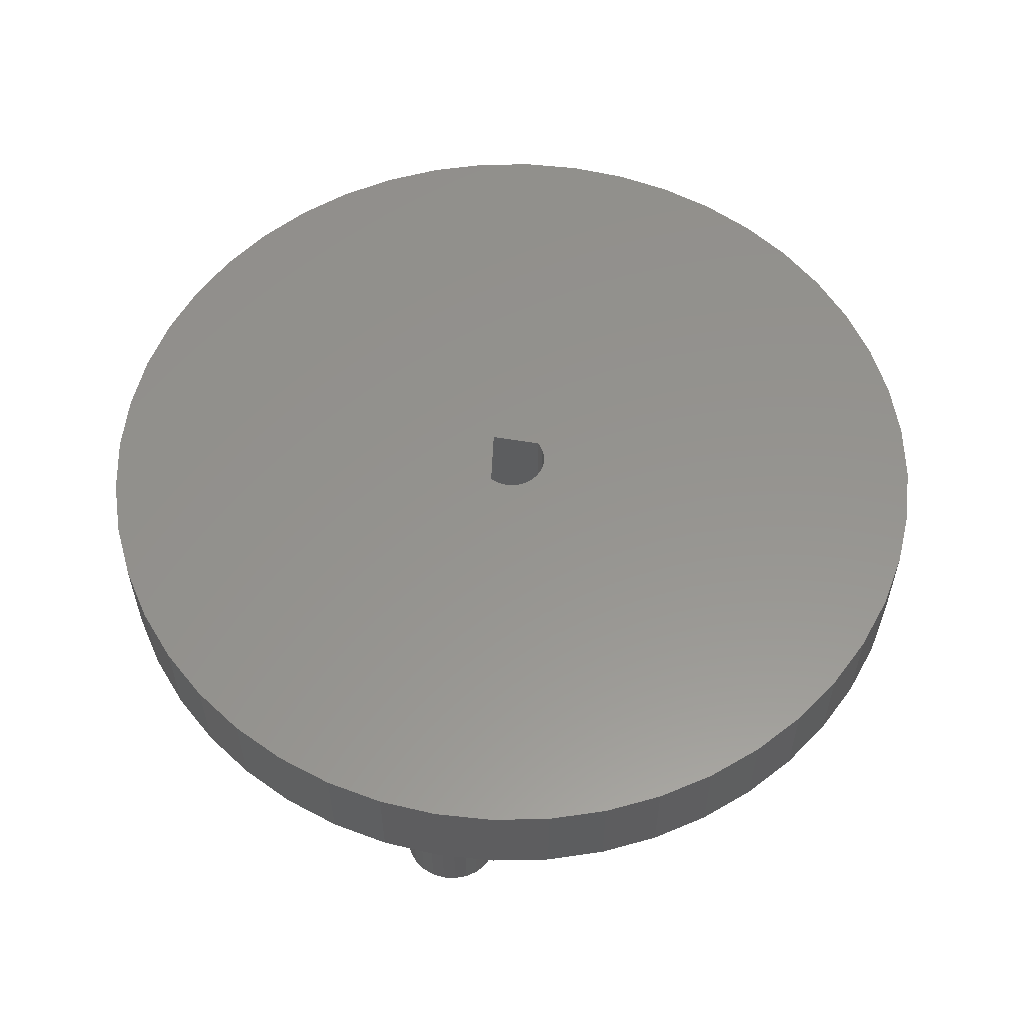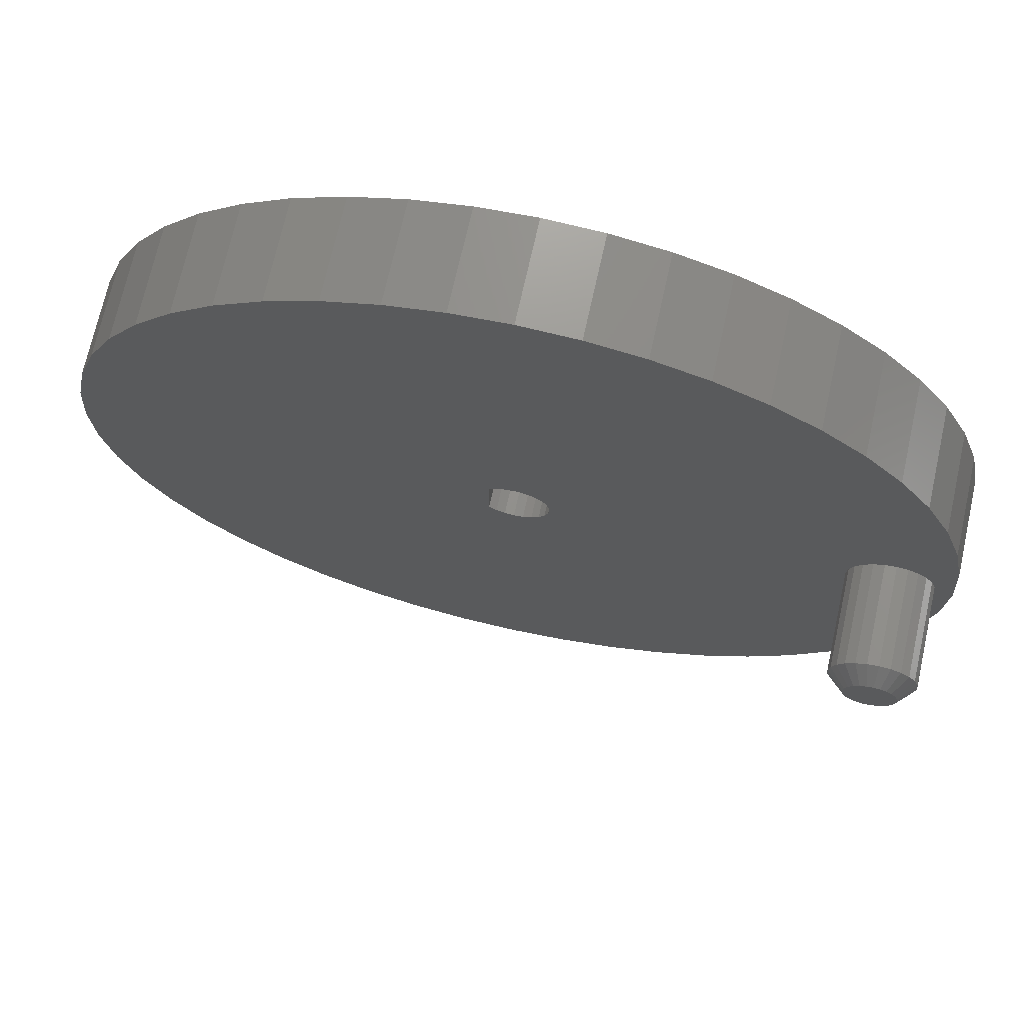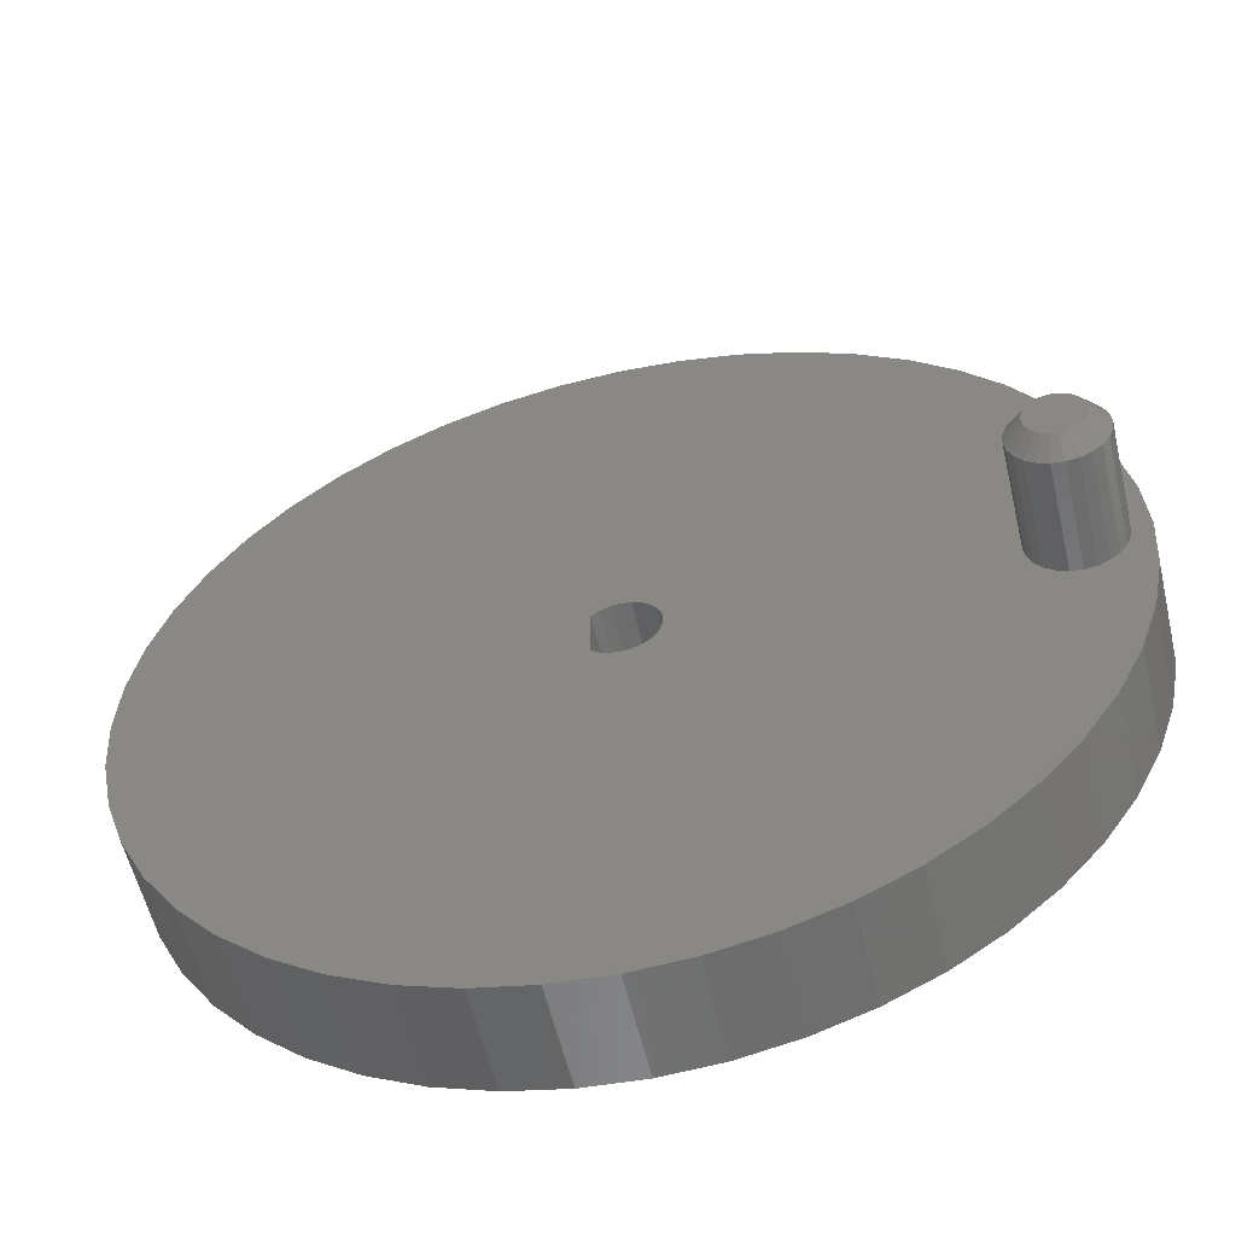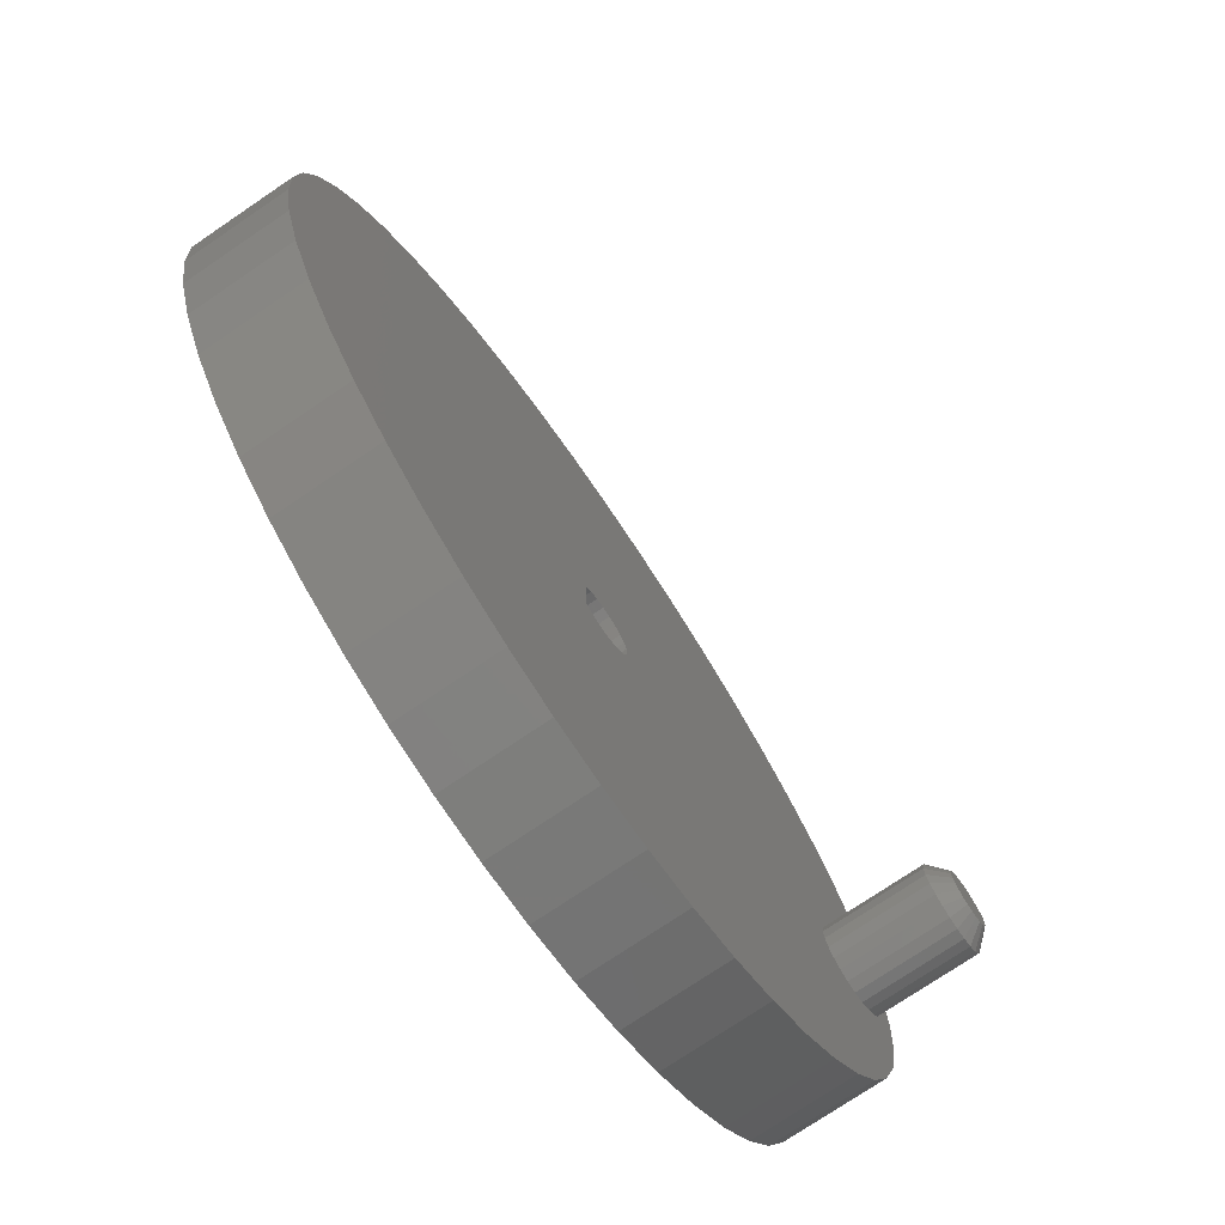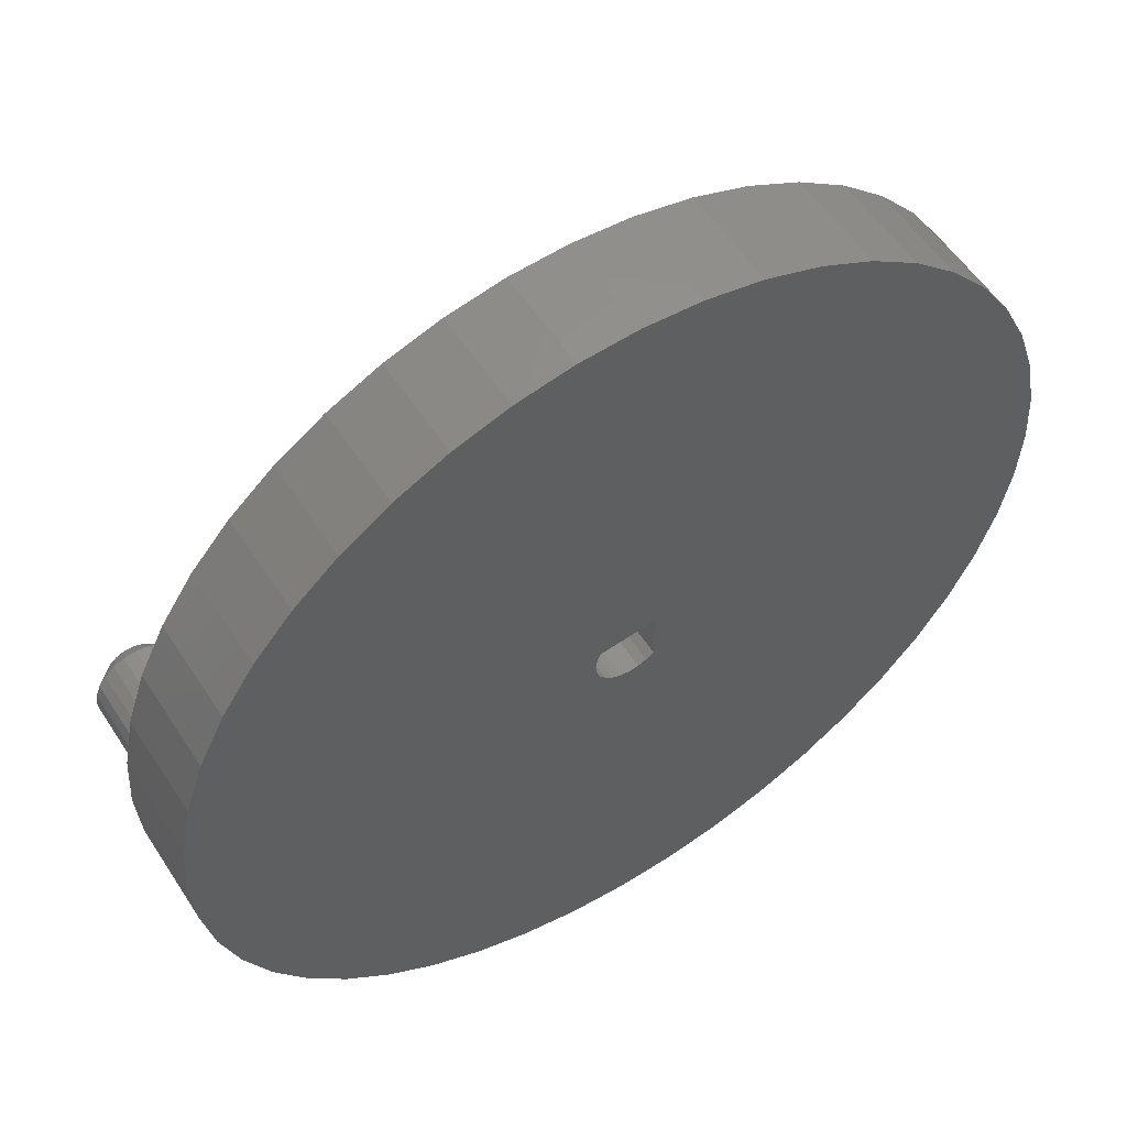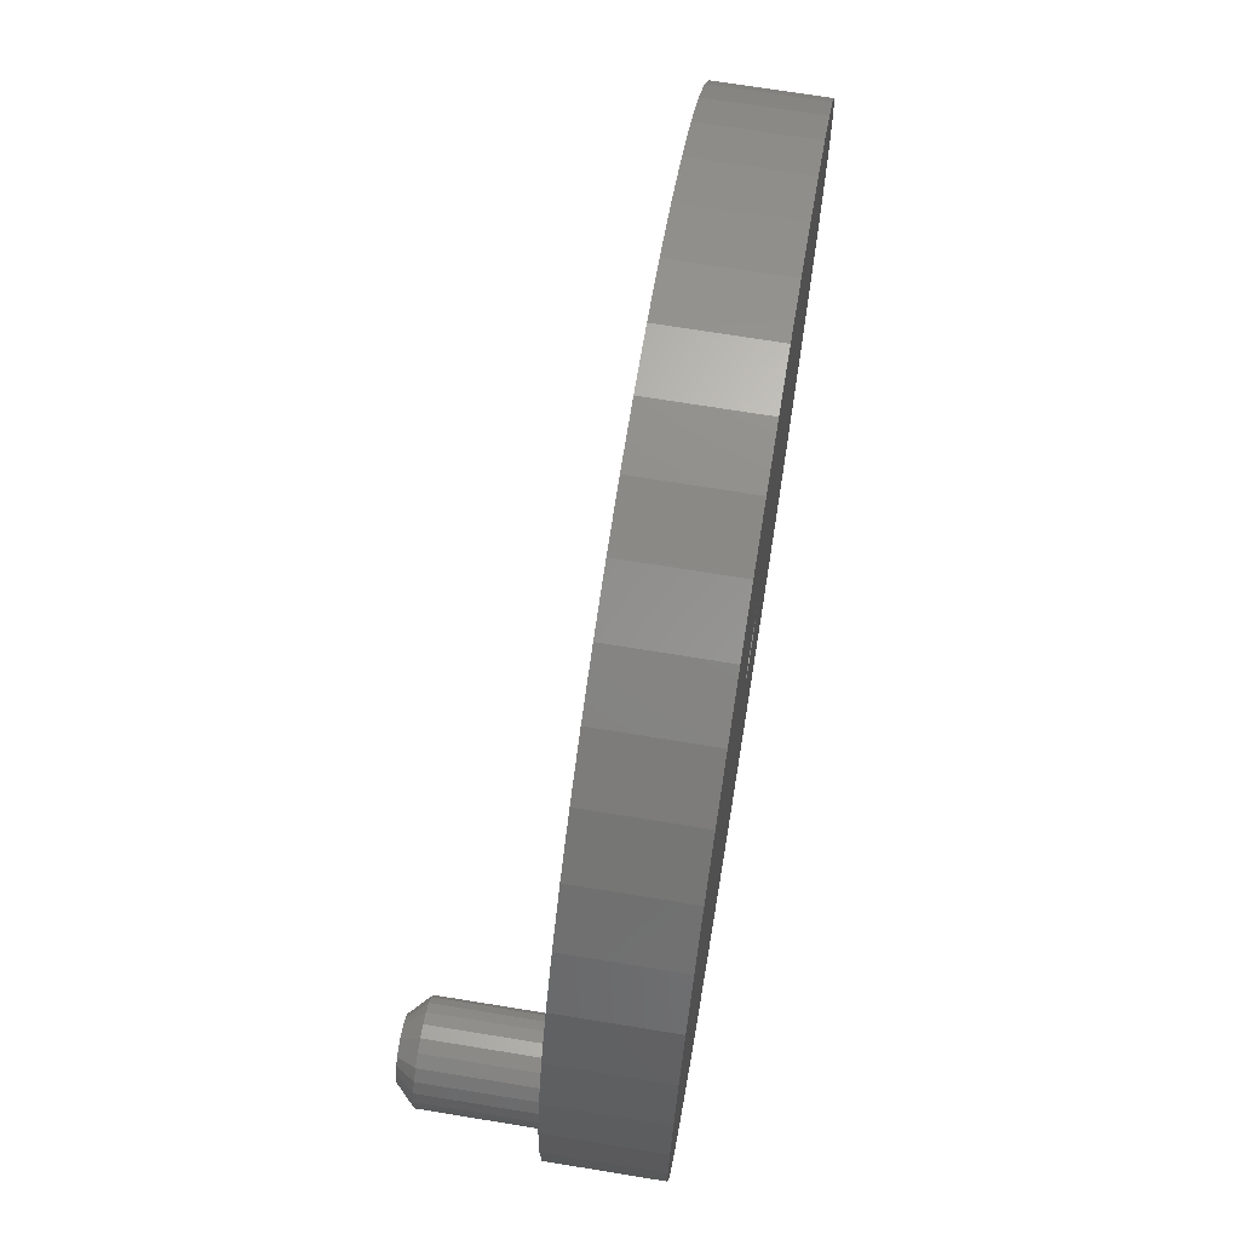
<metadata>
{"format":"stl","ext":"stl","renderer":"f3d","projection":"perspective","resolution":1024,"background":"white","views":[{"elev":56.9,"azim":-79.9,"up":"+Z"},{"elev":70.7,"azim":-167.5,"up":"+Y"},{"elev":-56.8,"azim":-166.8,"up":"+Y"},{"elev":-75.1,"azim":124.1,"up":"+Y"},{"elev":55.2,"azim":-32.5,"up":"+Y"},{"elev":69.5,"azim":-80.7,"up":"+Y"}]}
</metadata>
<code>
# stl→obj: 207 verts, 430 faces
v -7.973 2.705 39
v -7.973 2.705 45
v -7.3 2.8 39
v -7.3 2.8 45
v -8.6 2.425 39
v -8.6 2.425 45
v -9.138 1.98 39
v -9.138 1.98 45
v -9.552 1.4 39
v -9.552 1.4 45
v -9.811 0.7247 39
v -9.811 0.7247 45
v -9.9 -1.531e-16 39
v -9.9 2.266e-16 45
v -9.811 -0.7247 39
v -9.811 -0.7247 45
v -9.552 -1.4 39
v -9.552 -1.4 45
v -6.627 -2.705 39
v -6 -2.425 39
v -6 -2.425 45
v -6.627 -2.705 45
v -5.462 -1.98 39
v -5.462 -1.98 45
v -5.048 -1.4 39
v -5.048 -1.4 45
v 30.83 -20.63 50.9
v 33.38 -18.38 50.9
v 5.975 0 50.9
v 28 -22.52 50.9
v 24.95 -24.02 50.9
v 21.73 -25.11 50.9
v 18.39 -25.78 50.9
v 15 -26 50.9
v 11.61 -25.78 50.9
v 8.271 -25.11 50.9
v 5.05 -24.02 50.9
v 2 -22.52 50.9
v -0.8278 -20.63 50.9
v -3.385 -18.38 50.9
v -5.627 -15.83 50.9
v -7.517 -13 50.9
v -9.021 -9.95 50.9
v -10.11 -6.729 50.9
v -10.78 -3.394 50.9
v -11 2.878e-16 50.9
v -10.78 3.394 50.9
v -10.11 6.729 50.9
v -9.021 9.95 50.9
v -7.517 13 50.9
v -5.627 15.83 50.9
v -3.385 18.38 50.9
v -0.8278 20.63 50.9
v 2 22.52 50.9
v 5.05 24.02 50.9
v 8.271 25.11 50.9
v 11.61 25.78 50.9
v 15 26 50.9
v 18.39 25.78 50.9
v 21.73 25.11 50.9
v 24.95 24.02 50.9
v 28 22.52 50.9
v 30.83 20.63 50.9
v 33.38 18.38 50.9
v 35.63 15.83 50.9
v 35.63 -15.83 50.9
v 37.52 -13 50.9
v 37.52 13 50.9
v 39.02 -9.95 50.9
v 39.02 9.95 50.9
v 40.78 -3.394 50.9
v 41 2.878e-16 50.9
v 40.78 3.394 50.9
v 40.11 -6.729 50.9
v 40.11 6.729 50.9
v 13.16 1.061 50.9
v 13.5 1.501 50.9
v 13.94 1.838 50.9
v 14.45 2.05 50.9
v 15 2.122 50.9
v 15.55 2.05 50.9
v 16.06 1.838 50.9
v 16.5 1.501 50.9
v 16.5 -1.501 50.9
v 16.06 -1.838 50.9
v 15.55 -2.05 50.9
v 15 -2.122 50.9
v 14.45 -2.05 50.9
v 13.94 -1.838 50.9
v 13.5 -1.501 50.9
v 13.16 -1.061 50.9
v 12.95 -0.5493 50.9
v 12.88 0 50.9
v 12.95 0.5493 50.9
v 11.61 25.78 45
v 15 26 45
v 8.271 25.11 45
v 5.05 24.02 45
v 2 22.52 45
v -0.8278 20.63 45
v -3.385 18.38 45
v -5.627 15.83 45
v -7.517 13 45
v -9.021 9.95 45
v -10.11 6.729 45
v -10.78 3.394 45
v -11 2.266e-16 45
v -10.78 -3.394 45
v -10.11 -6.729 45
v -9.021 -9.95 45
v -7.517 -13 45
v -5.627 -15.83 45
v -3.385 -18.38 45
v -0.8278 -20.63 45
v 2 -22.52 45
v 5.05 -24.02 45
v 8.271 -25.11 45
v 11.61 -25.78 45
v 15 -26 45
v 18.39 -25.78 45
v 21.73 -25.11 45
v 24.95 -24.02 45
v 28 -22.52 45
v 30.83 -20.63 45
v 33.38 -18.38 45
v 35.63 -15.83 45
v 37.52 -13 45
v 39.02 -9.95 45
v 40.11 -6.729 45
v 40.78 -3.394 45
v 41 2.266e-16 45
v 40.78 3.394 45
v 40.11 6.729 45
v 39.02 9.95 45
v 37.52 13 45
v 35.63 15.83 45
v 33.38 18.38 45
v 30.83 20.63 45
v 28 22.52 45
v 24.95 24.02 45
v 21.73 25.11 45
v 18.39 25.78 45
v -6.906 1.734 38
v -7.694 1.734 38
v -7.3 1.79 38
v -6.532 1.567 38
v -6.2 1.293 38
v -5.936 0.9228 38
v -5.766 0.4809 38
v -5.707 -2.143e-16 38
v -5.766 -0.4809 38
v -5.936 -0.9228 38
v -6.2 -1.293 38
v -8.068 1.567 38
v -8.4 1.293 38
v -8.664 0.9228 38
v -8.834 0.4809 38
v -8.893 -2.143e-16 38
v -8.834 -0.4809 38
v -8.664 -0.9228 38
v -8.4 -1.293 38
v -6.532 -1.567 38
v -8.068 -1.567 38
v -6.906 -1.734 38
v -7.3 -1.79 38
v -7.694 -1.734 38
v -9.138 -1.98 39
v -9.138 -1.98 45
v -8.6 -2.425 39
v -8.6 -2.425 45
v -7.973 -2.705 39
v -7.973 -2.705 45
v -7.3 -2.8 39
v -7.3 -2.8 45
v -4.789 -0.7247 39
v -4.789 -0.7247 45
v -4.7 -1.531e-16 39
v -4.7 2.266e-16 45
v -4.789 0.7247 39
v -4.789 0.7247 45
v -5.048 1.4 39
v -5.048 1.4 45
v -5.462 1.98 39
v -5.462 1.98 45
v -6 2.425 39
v -6 2.425 45
v -6.627 2.705 39
v -6.627 2.705 45
v 12.88 -1.178e-15 45
v 12.95 0.5493 45
v 12.95 -0.5493 45
v 13.16 -1.061 45
v 13.16 1.061 45
v 13.5 -1.501 45
v 13.5 1.501 45
v 13.94 -1.838 45
v 13.94 1.838 45
v 14.45 -2.05 45
v 14.45 2.05 45
v 15 -2.122 45
v 15 2.122 45
v 15.55 2.05 45
v 16.06 1.838 45
v 16.5 1.501 45
v 16.5 -1.501 45
v 16.06 -1.838 45
v 15.55 -2.05 45
f 1 2 3
f 2 4 3
f 5 6 1
f 6 2 1
f 7 8 5
f 8 6 5
f 9 10 7
f 10 8 7
f 11 12 9
f 12 10 9
f 13 14 11
f 14 12 11
f 15 16 13
f 16 14 13
f 17 18 15
f 18 16 15
f 19 20 21
f 19 21 22
f 20 23 24
f 20 24 21
f 23 25 26
f 23 26 24
f 27 28 29
f 30 27 29
f 31 30 29
f 32 31 29
f 33 32 29
f 34 33 29
f 34 29 35
f 35 29 36
f 36 29 37
f 37 29 38
f 38 29 39
f 39 29 40
f 40 29 41
f 41 29 42
f 42 29 43
f 43 29 44
f 44 29 45
f 45 29 46
f 29 47 46
f 29 48 47
f 29 49 48
f 29 50 49
f 29 51 50
f 29 52 51
f 29 53 52
f 29 54 53
f 29 55 54
f 29 56 55
f 29 57 56
f 29 58 57
f 29 59 58
f 29 60 59
f 29 61 60
f 29 62 61
f 29 63 62
f 29 64 63
f 29 65 64
f 28 66 29
f 66 67 29
f 29 68 65
f 67 69 29
f 29 70 68
f 71 72 73
f 74 71 73
f 69 74 73
f 69 73 75
f 69 75 70
f 29 76 77
f 29 77 78
f 29 78 79
f 29 79 70
f 79 80 70
f 81 70 80
f 82 70 81
f 69 70 82
f 69 82 83
f 69 83 83
f 69 83 84
f 69 84 85
f 69 85 86
f 69 86 87
f 69 87 88
f 69 88 29
f 88 89 29
f 89 90 29
f 90 91 29
f 91 92 29
f 92 93 29
f 29 93 94
f 29 94 76
f 29 76 76
f 83 81 82
f 83 80 81
f 83 79 80
f 83 78 79
f 77 78 83
f 76 77 83
f 83 83 82
f 76 76 83
f 83 82 81
f 76 83 81
f 76 81 77
f 77 81 78
f 78 81 79
f 79 81 80
f 95 58 96
f 95 57 58
f 97 57 95
f 97 56 57
f 98 56 97
f 98 55 56
f 99 55 98
f 99 54 55
f 100 54 99
f 100 53 54
f 101 53 100
f 101 52 53
f 102 52 101
f 102 51 52
f 103 51 102
f 103 50 51
f 104 50 103
f 104 49 50
f 105 49 104
f 105 48 49
f 106 48 105
f 106 47 48
f 107 47 106
f 107 46 47
f 108 45 107
f 45 46 107
f 109 44 108
f 44 45 108
f 110 43 109
f 43 44 109
f 111 42 110
f 42 43 110
f 112 41 111
f 41 42 111
f 113 40 112
f 40 41 112
f 114 39 113
f 39 40 113
f 115 38 114
f 38 39 114
f 116 37 115
f 37 38 115
f 117 36 116
f 36 37 116
f 118 35 117
f 35 36 117
f 119 34 118
f 34 35 118
f 119 120 33
f 119 33 34
f 120 121 32
f 120 32 33
f 121 122 31
f 121 31 32
f 122 123 30
f 122 30 31
f 123 124 27
f 123 27 30
f 124 125 28
f 124 28 27
f 125 126 66
f 125 66 28
f 126 127 67
f 126 67 66
f 127 128 69
f 127 69 67
f 128 129 74
f 128 74 69
f 129 130 71
f 129 71 74
f 130 131 72
f 130 72 71
f 131 132 72
f 72 132 73
f 132 133 73
f 73 133 75
f 133 134 75
f 75 134 70
f 134 135 70
f 70 135 68
f 135 136 68
f 68 136 65
f 136 137 65
f 65 137 64
f 137 138 64
f 64 138 63
f 138 139 63
f 63 139 62
f 139 140 62
f 62 140 61
f 140 141 61
f 61 141 60
f 141 142 60
f 60 142 59
f 142 96 59
f 59 96 58
f 143 144 145
f 146 144 143
f 147 144 146
f 148 144 147
f 149 144 148
f 150 144 149
f 151 144 150
f 152 144 151
f 153 144 152
f 153 154 144
f 153 155 154
f 153 156 155
f 153 157 156
f 153 158 157
f 153 159 158
f 153 160 159
f 153 161 160
f 162 161 153
f 162 163 161
f 164 163 162
f 165 166 164
f 164 166 163
f 167 18 17
f 167 168 18
f 169 168 167
f 169 170 168
f 171 170 169
f 171 172 170
f 173 172 171
f 173 174 172
f 173 19 174
f 174 19 22
f 25 175 26
f 26 175 176
f 175 177 176
f 176 177 178
f 177 179 178
f 178 179 180
f 179 181 180
f 180 181 182
f 181 183 182
f 182 183 184
f 183 185 184
f 184 185 186
f 185 187 186
f 186 187 188
f 187 3 188
f 188 3 4
f 143 145 187
f 145 3 187
f 144 1 145
f 145 1 3
f 154 5 144
f 144 5 1
f 155 7 154
f 154 7 5
f 156 9 155
f 155 9 7
f 157 11 156
f 11 9 156
f 158 13 157
f 13 11 157
f 15 13 159
f 159 13 158
f 17 15 160
f 160 15 159
f 167 17 161
f 17 160 161
f 169 167 163
f 167 161 163
f 171 169 166
f 169 163 166
f 173 171 165
f 171 166 165
f 19 165 164
f 173 165 19
f 20 164 162
f 19 164 20
f 23 162 153
f 20 162 23
f 25 153 152
f 23 153 25
f 152 151 175
f 25 152 175
f 151 150 177
f 175 151 177
f 150 149 177
f 177 149 179
f 149 148 179
f 179 148 181
f 148 147 181
f 147 183 181
f 147 146 183
f 146 185 183
f 146 143 185
f 143 187 185
f 16 107 14
f 14 107 12
f 107 106 12
f 108 107 16
f 12 106 10
f 10 106 8
f 8 106 105
f 108 16 18
f 108 18 168
f 109 108 168
f 8 105 104
f 110 109 168
f 8 104 103
f 111 110 168
f 8 103 102
f 112 111 168
f 113 112 168
f 8 102 101
f 8 101 100
f 114 113 168
f 8 100 99
f 115 114 168
f 116 115 168
f 8 99 98
f 8 98 97
f 117 116 168
f 8 97 95
f 118 117 168
f 119 118 168
f 8 95 96
f 8 96 142
f 119 168 120
f 134 136 135
f 134 137 136
f 133 137 134
f 132 137 133
f 131 137 132
f 130 137 131
f 129 137 130
f 128 137 129
f 128 138 137
f 128 139 138
f 128 140 139
f 128 141 140
f 128 142 141
f 127 142 128
f 126 142 127
f 125 142 126
f 124 142 125
f 123 142 124
f 122 142 123
f 121 142 122
f 120 142 121
f 176 178 189
f 189 178 180
f 189 180 182
f 26 176 189
f 189 182 190
f 26 189 191
f 190 182 184
f 24 26 191
f 24 191 192
f 190 184 193
f 24 192 194
f 193 184 195
f 21 24 194
f 195 184 186
f 21 194 196
f 195 186 197
f 197 186 188
f 22 21 196
f 22 196 198
f 197 188 199
f 22 198 200
f 199 188 201
f 201 188 4
f 174 22 200
f 8 142 6
f 6 142 2
f 2 142 4
f 201 4 142
f 202 201 142
f 203 202 142
f 204 203 142
f 120 204 142
f 120 205 204
f 120 206 205
f 120 207 206
f 120 200 207
f 120 174 200
f 120 172 174
f 120 168 170
f 120 170 172
f 204 83 203
f 83 82 203
f 203 82 202
f 82 81 202
f 202 81 201
f 81 80 201
f 199 201 80
f 199 80 79
f 197 199 79
f 197 79 78
f 195 197 78
f 195 78 77
f 193 195 77
f 193 77 76
f 190 193 76
f 190 76 94
f 189 190 94
f 189 94 93
f 191 189 93
f 191 93 92
f 192 191 92
f 192 92 91
f 194 192 91
f 194 91 90
f 196 194 90
f 196 90 89
f 198 196 89
f 198 89 88
f 200 198 88
f 200 88 87
f 200 87 207
f 87 86 207
f 207 86 206
f 86 85 206
f 206 85 205
f 85 84 205
f 205 84 204
f 84 83 204

</code>
